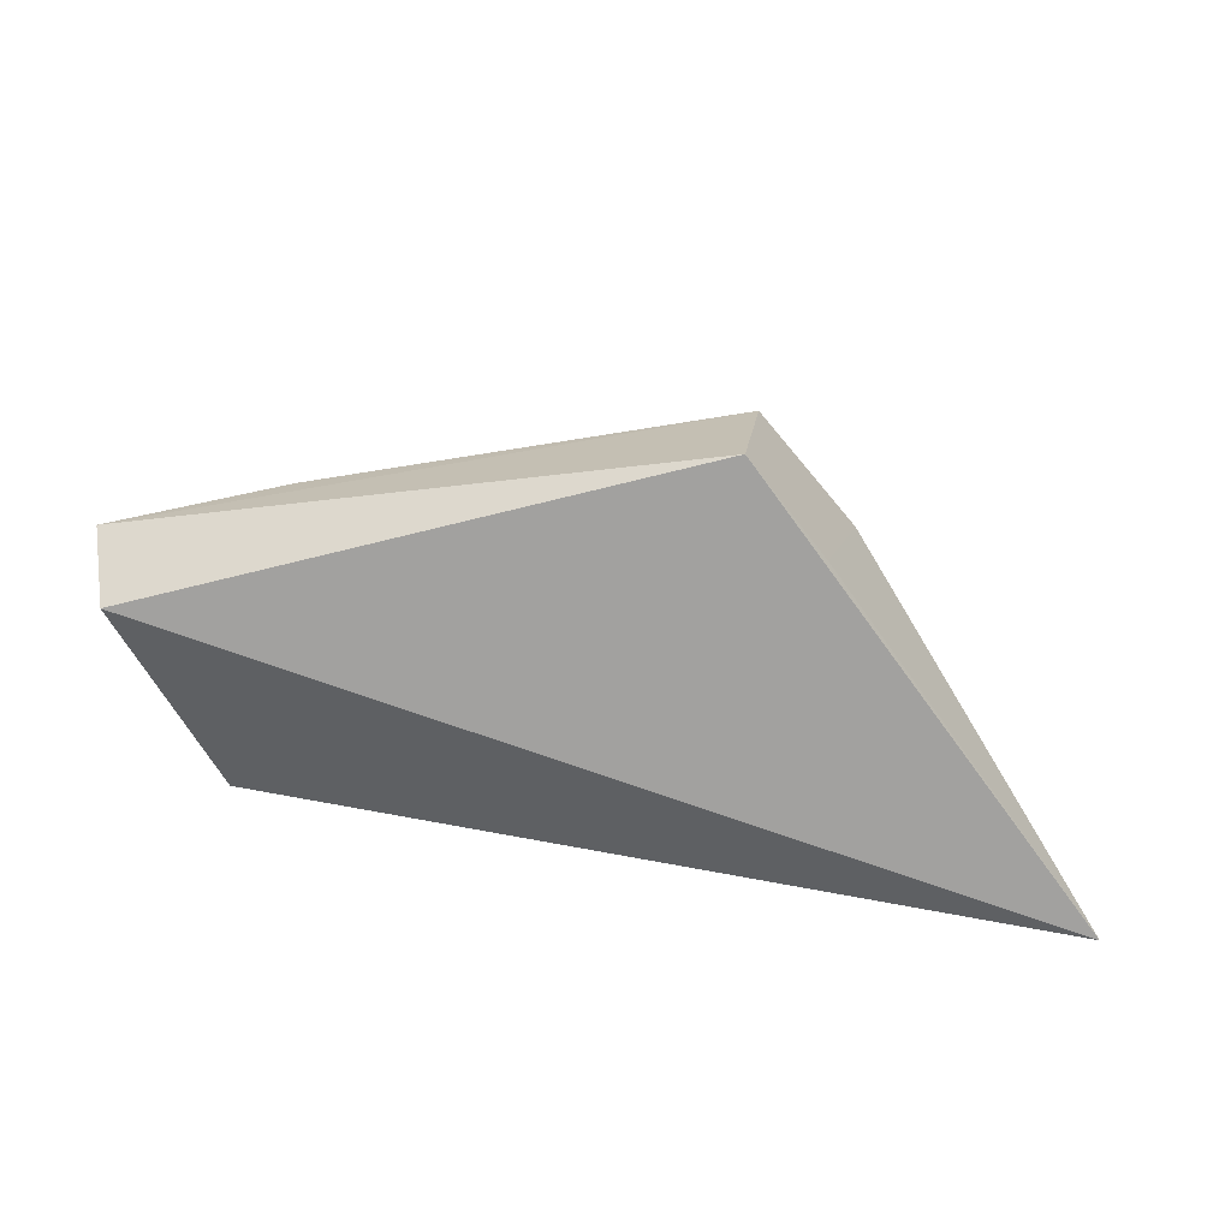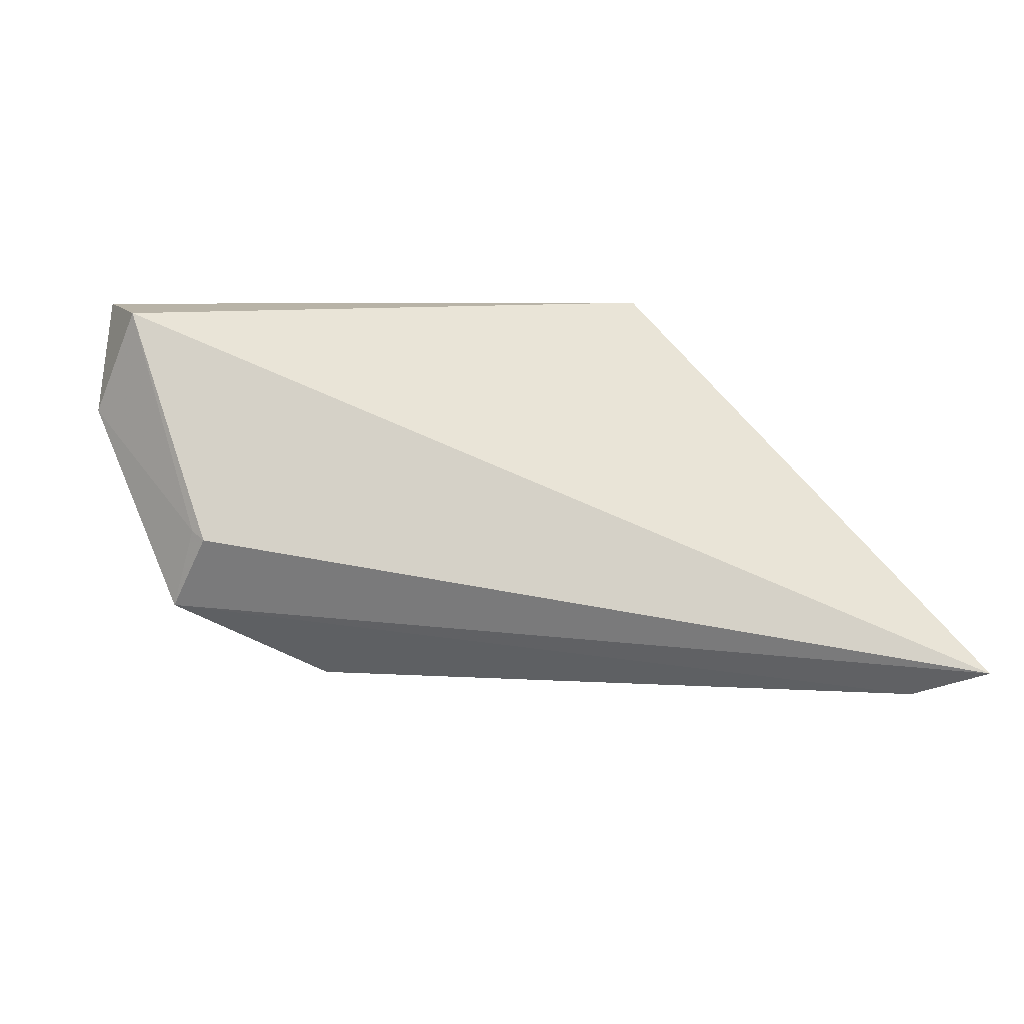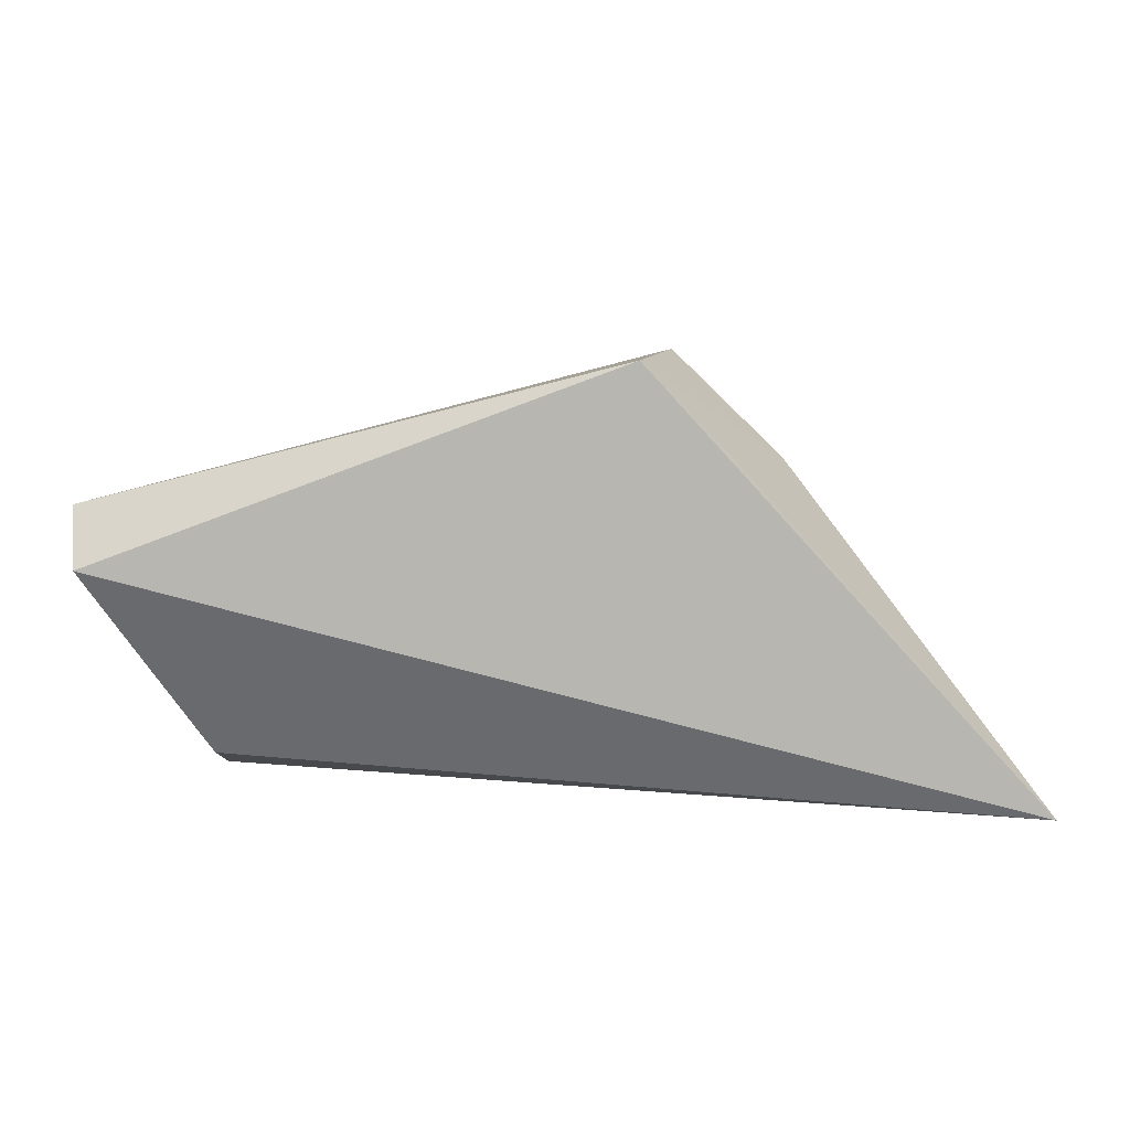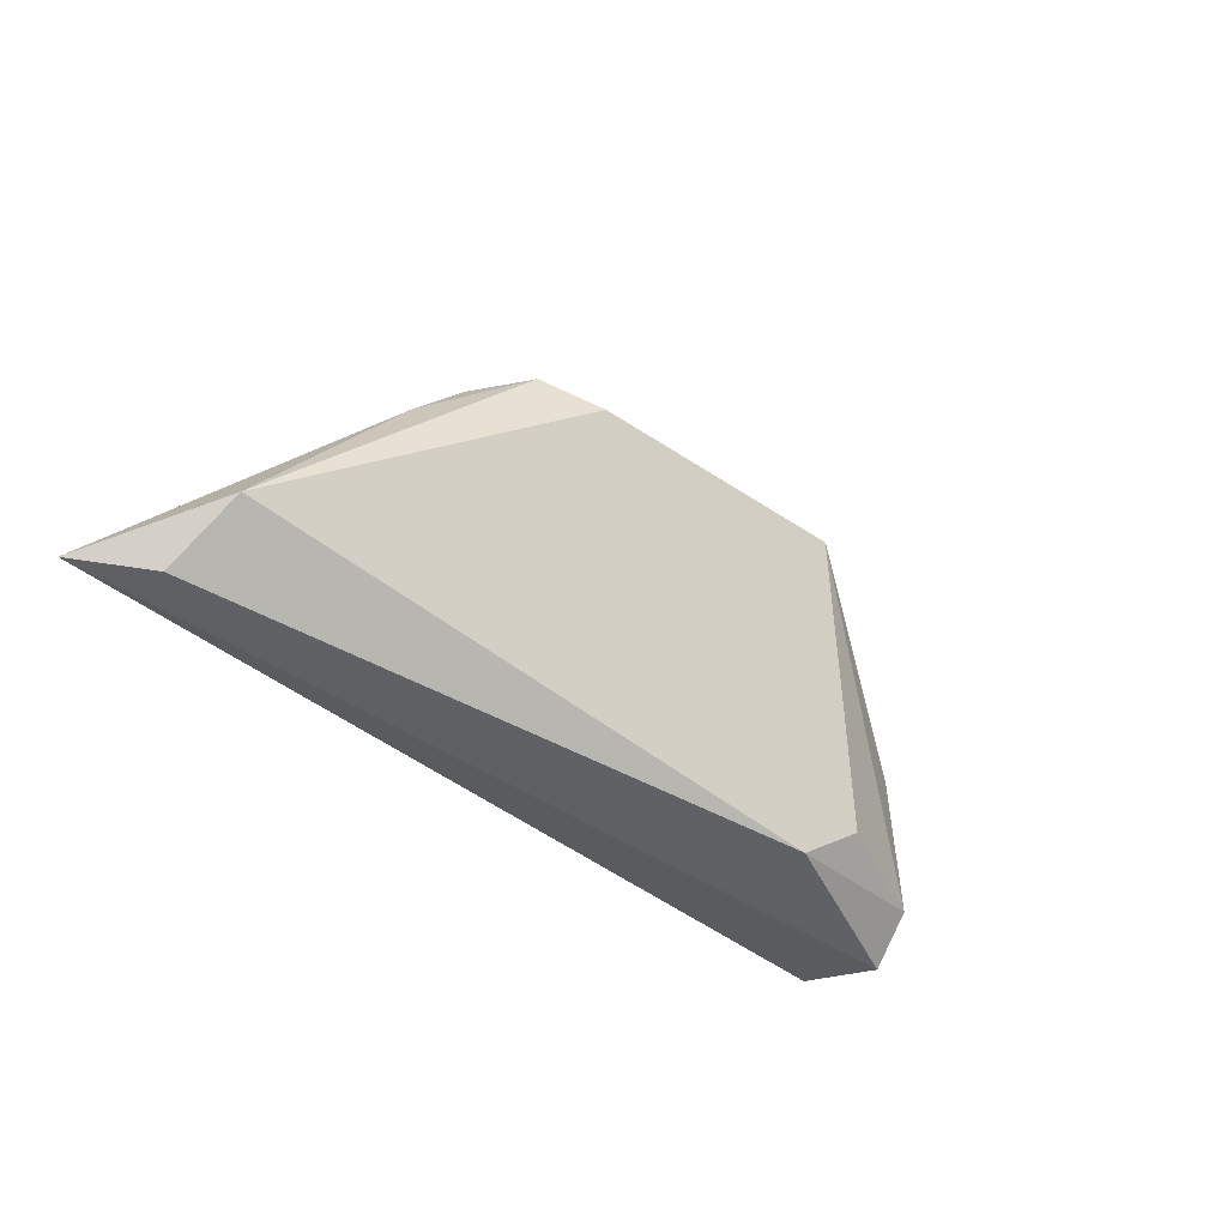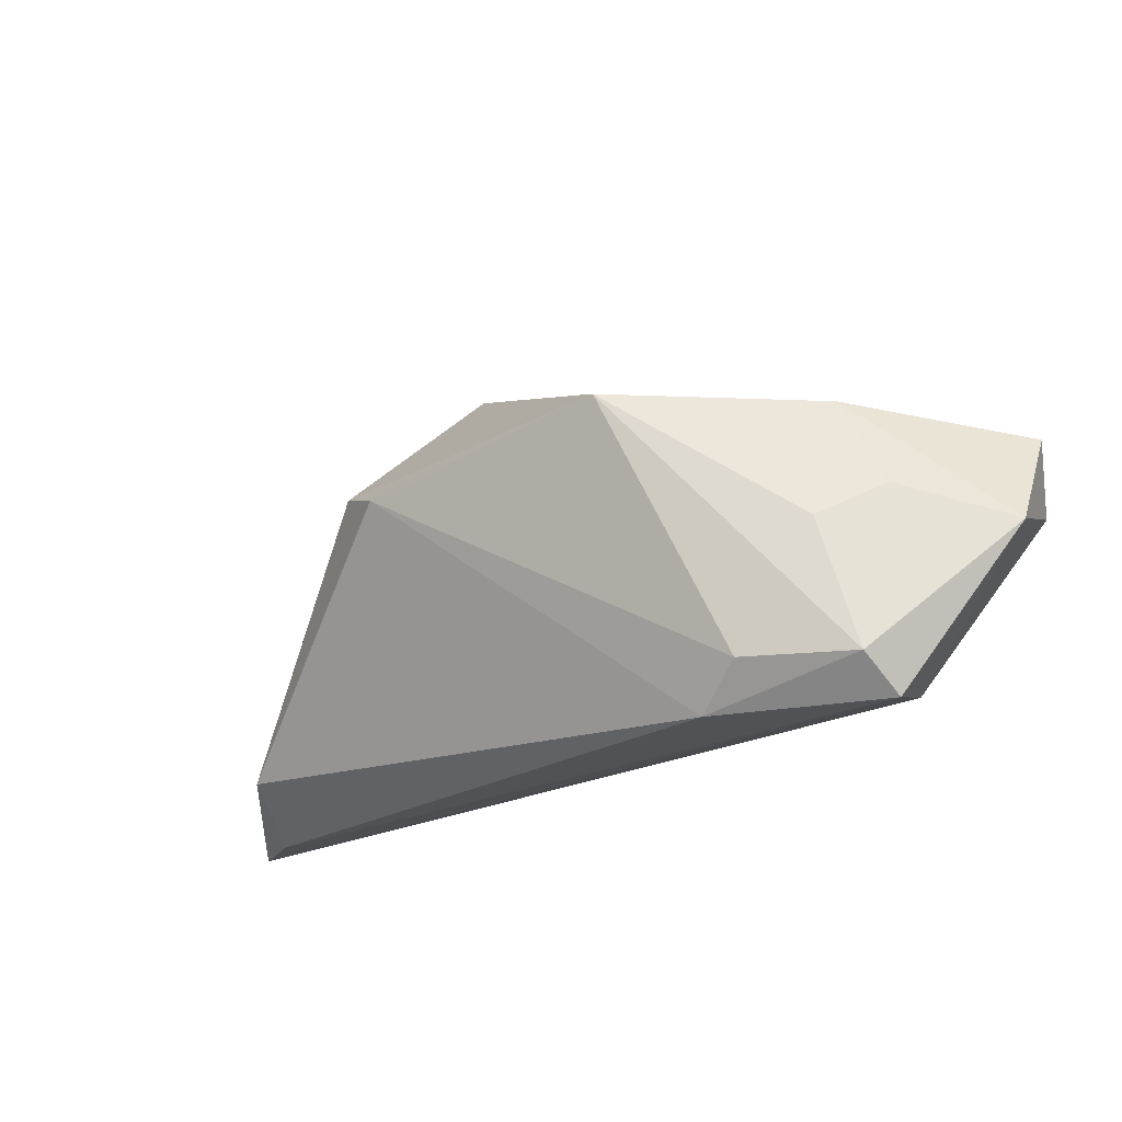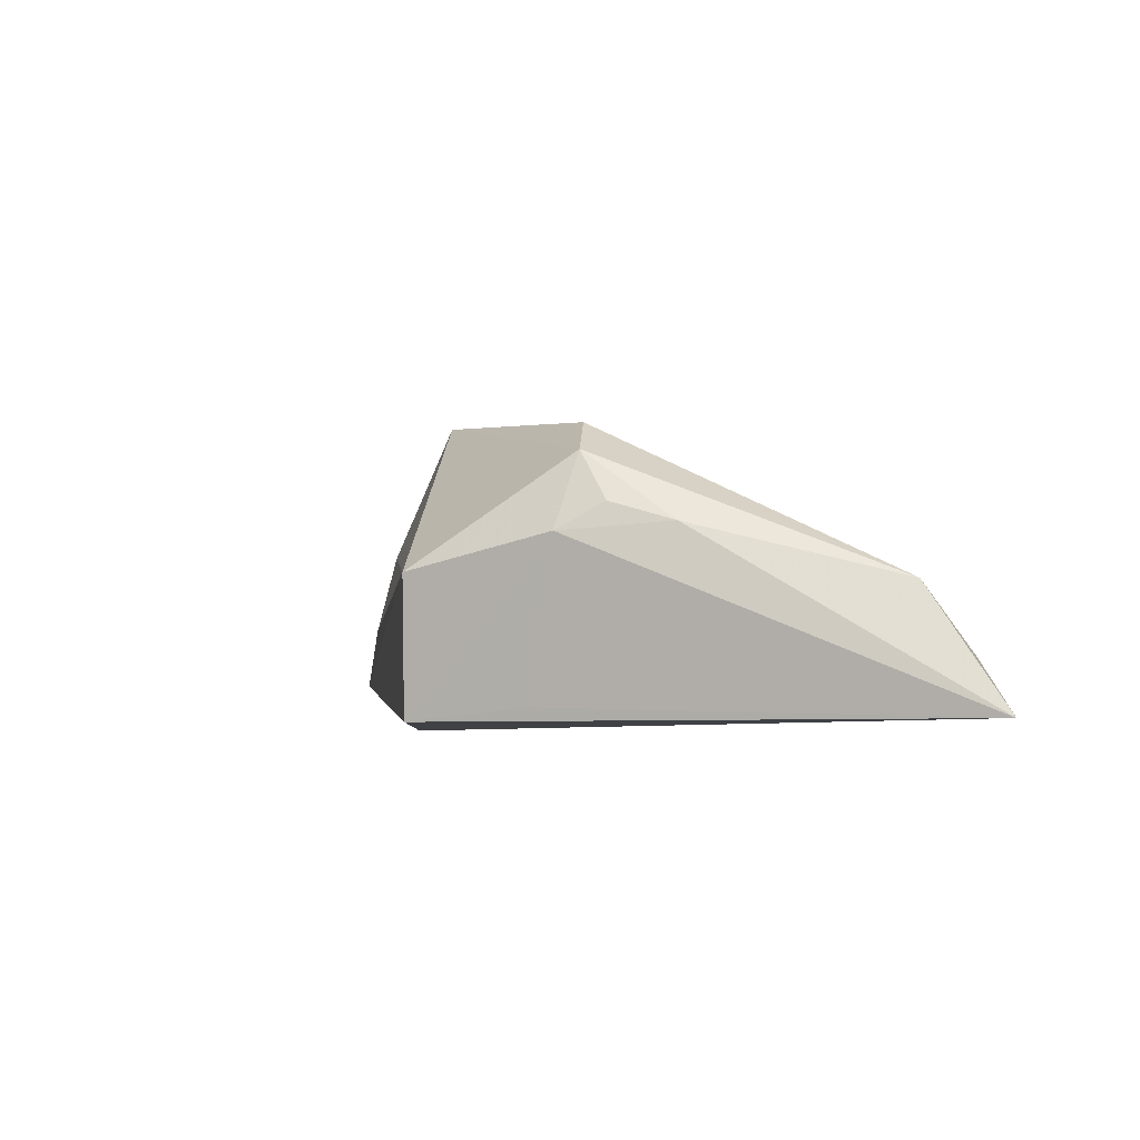
<metadata>
{"format":"obj","ext":"obj","renderer":"f3d","projection":"perspective","resolution":1024,"background":"white","views":[{"elev":-72.2,"azim":173.5,"up":"+Z"},{"elev":-39.4,"azim":160.4,"up":"+Y"},{"elev":6.5,"azim":-173.1,"up":"+Y"},{"elev":-49.4,"azim":-47.3,"up":"+Y"},{"elev":-23.5,"azim":29.6,"up":"+Y"},{"elev":-5.3,"azim":-113.1,"up":"+Z"}]}
</metadata>
<code>
v 0.01115 0.01331 0.02375
v -0.0304 0.01629 0.006038
v -0.06166 -0.02273 -0.01502
v 0.03723 -0.01878 0.01102
v 0.03502 0.01295 0.008888
v -0.01479 0.02831 -0.01502
v 0.05142 0.003734 -0.01502
v -0.0332 0.01103 0.009345
v -0.03834 0.004771 0.006865
v 0.03321 0.01625 -0.001624
v 0.0238 -0.01847 0.01504
v -0.02213 0.009011 0.01995
v 0.03321 -0.002776 0.01338
v 0.03792 -0.01964 -0.004328
v 0.05359 0.01096 -0.008429
v -0.02526 0.01734 -0.01345
v -0.02848 0.01224 0.01571
v 0.05256 -0.001407 -0.002133
v 0.04023 0.001975 0.007639
v 0.03931 -0.01822 -0.003817
v -0.05388 -0.02343 -0.008434
v -0.05258 -0.01712 0.0001237
v -0.01714 0.02943 0.002039
v 0.03904 -0.02275 0.005262
v 0.01815 -0.02343 0.01188
f 3 6 7
f 18 7 15
f 15 7 6
f 23 17 1
f 23 15 6
f 6 2 23
f 23 2 17
f 1 4 13
f 11 4 1
f 25 4 11
f 18 4 24
f 24 4 25
f 18 15 5
f 1 13 5
f 5 23 1
f 16 6 3
f 3 2 16
f 16 2 6
f 21 22 3
f 25 22 21
f 3 24 21
f 21 24 25
f 9 22 17
f 9 2 3
f 3 22 9
f 17 22 12
f 1 17 12
f 12 22 25
f 12 11 1
f 25 11 12
f 3 7 14
f 14 24 3
f 18 5 19
f 19 5 13
f 19 4 18
f 19 13 4
f 15 23 10
f 10 5 15
f 23 5 10
f 17 2 8
f 8 9 17
f 2 9 8
f 20 7 18
f 20 14 7
f 18 24 20
f 24 14 20

</code>
